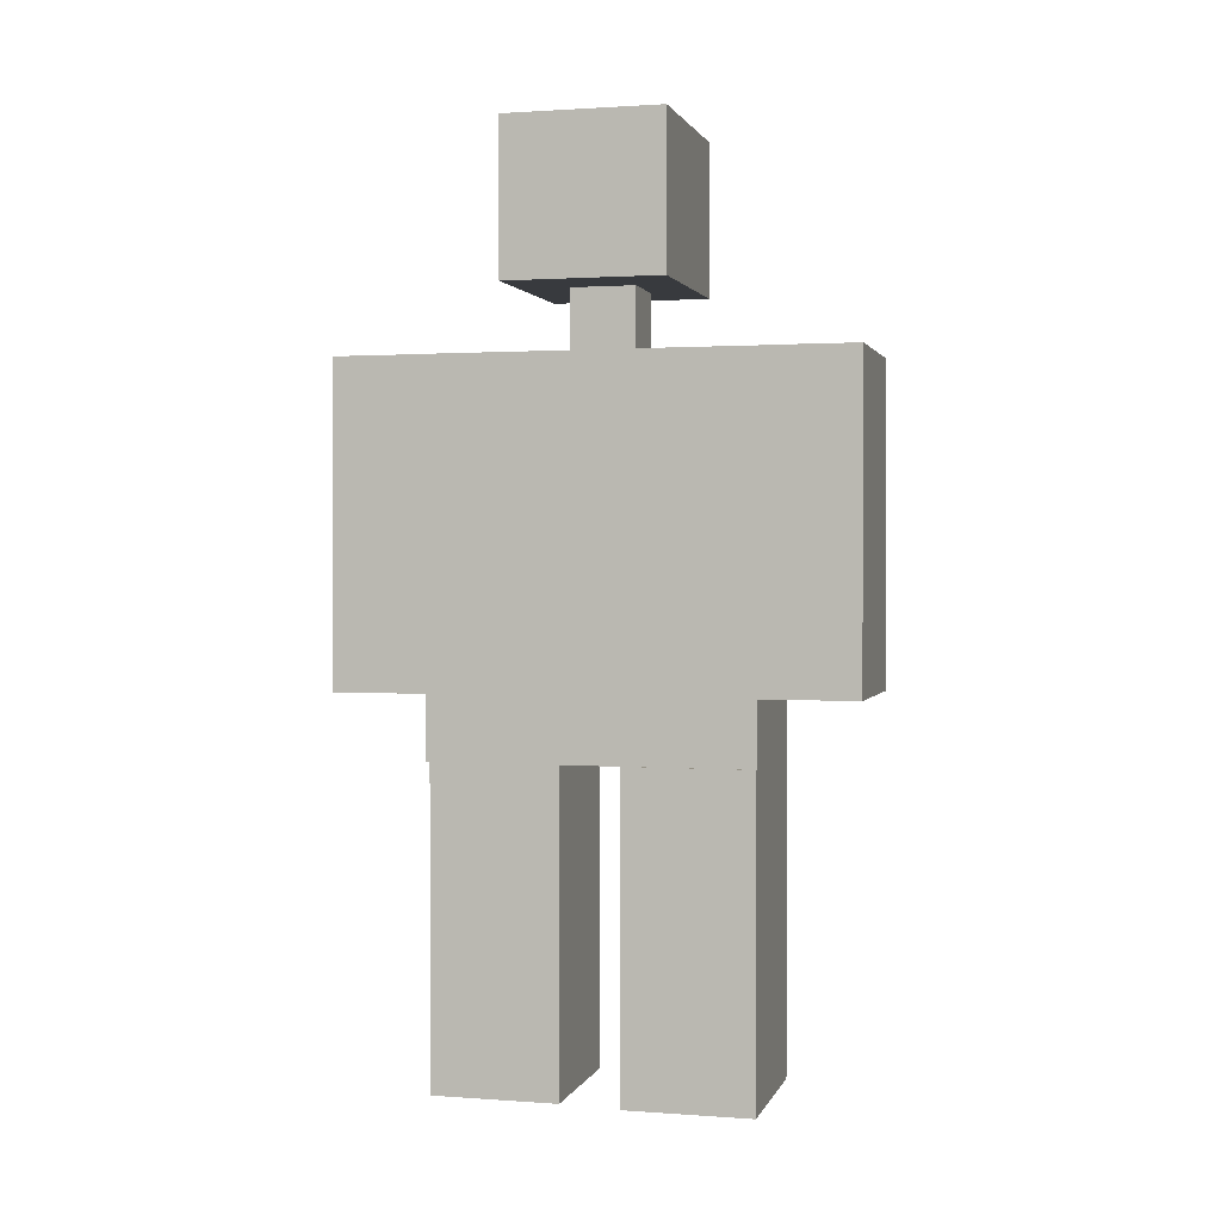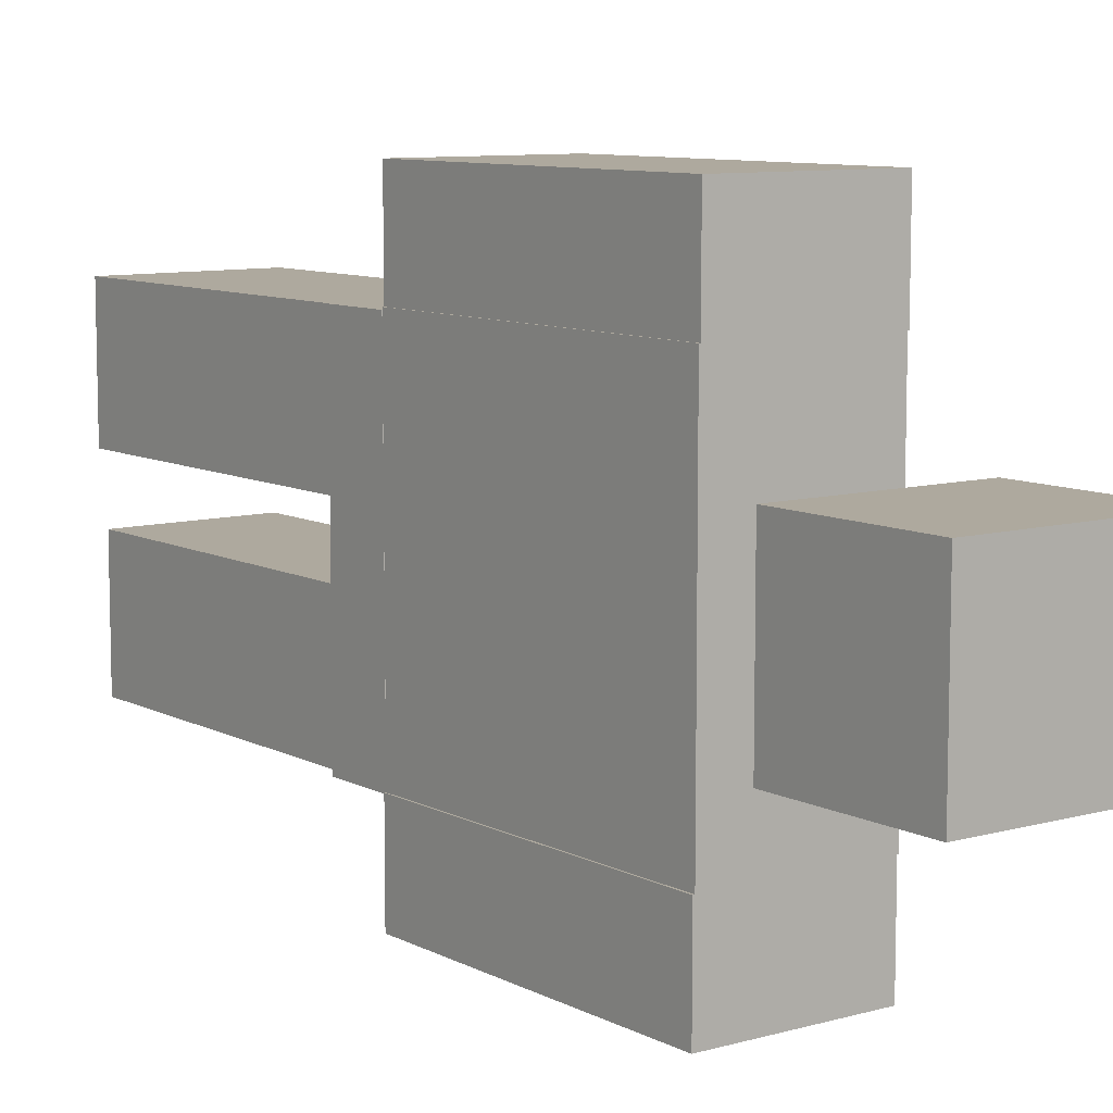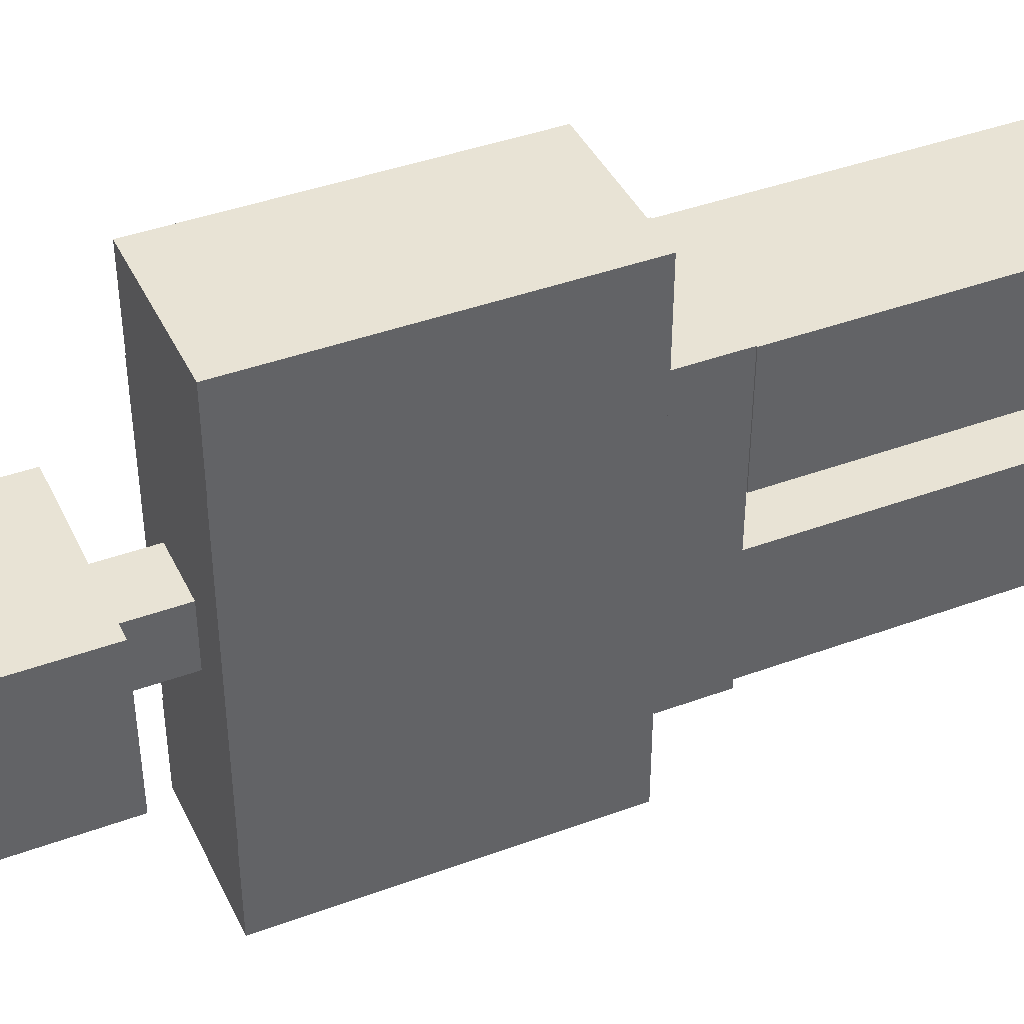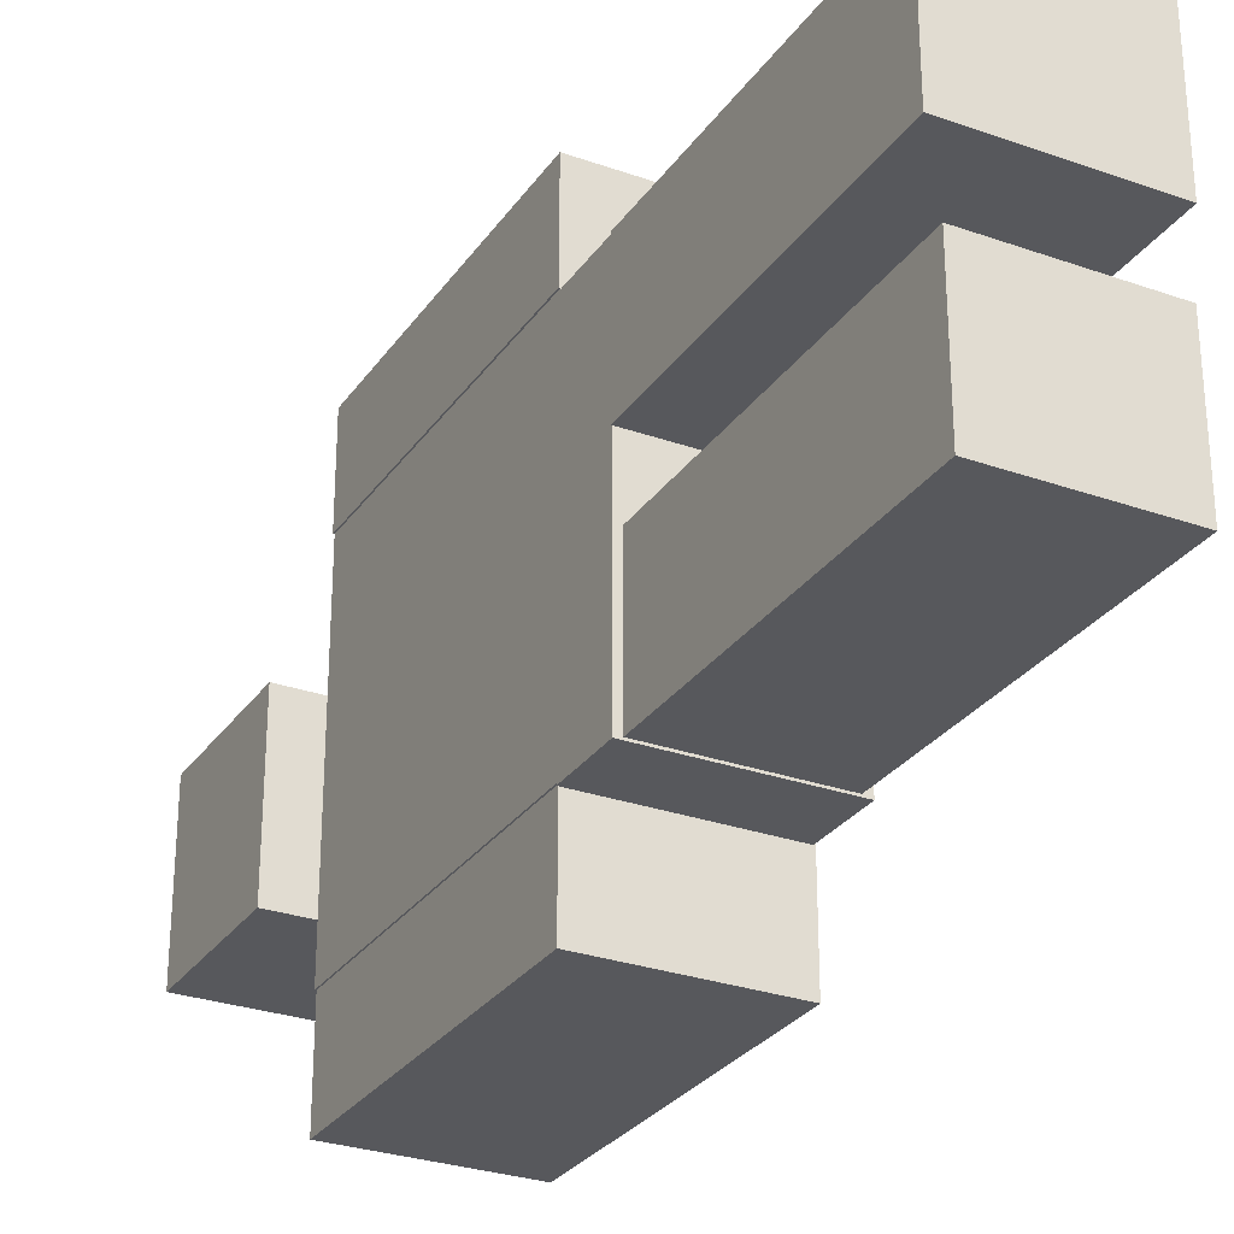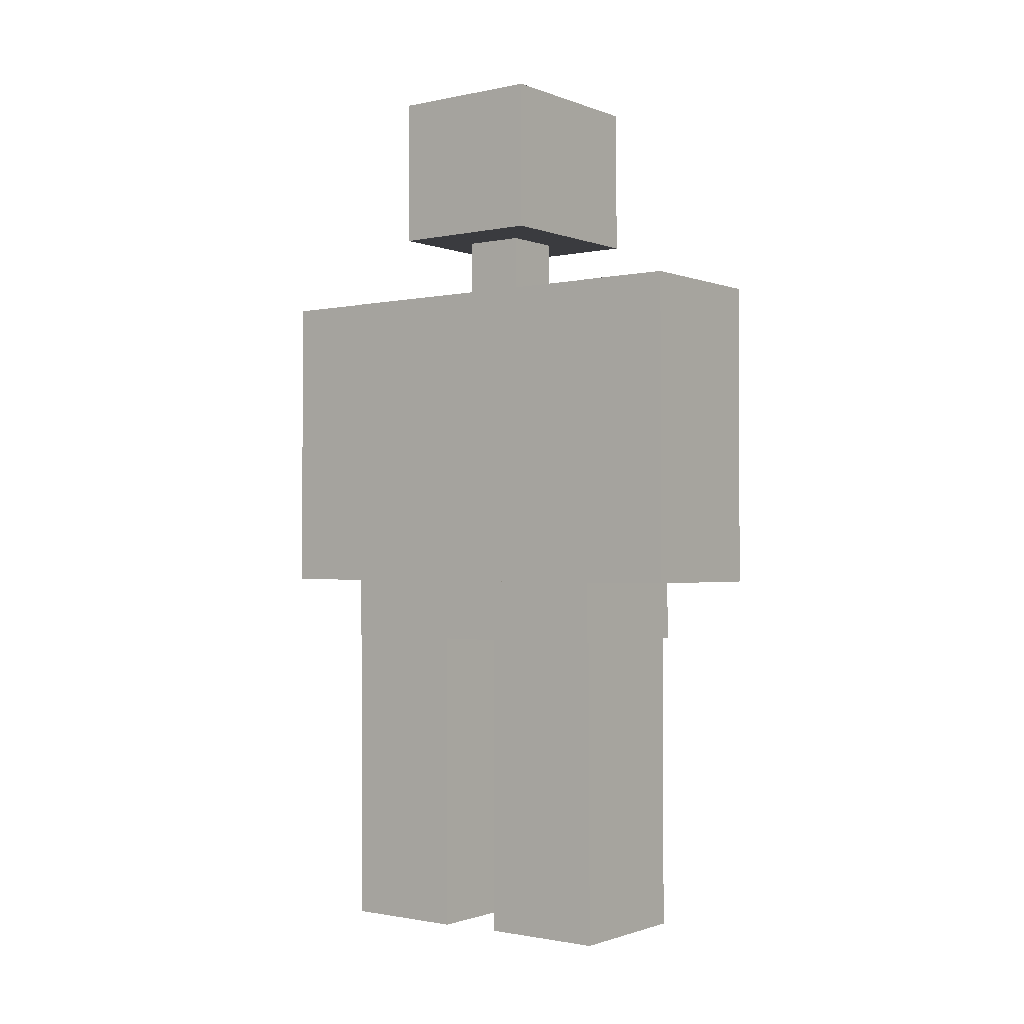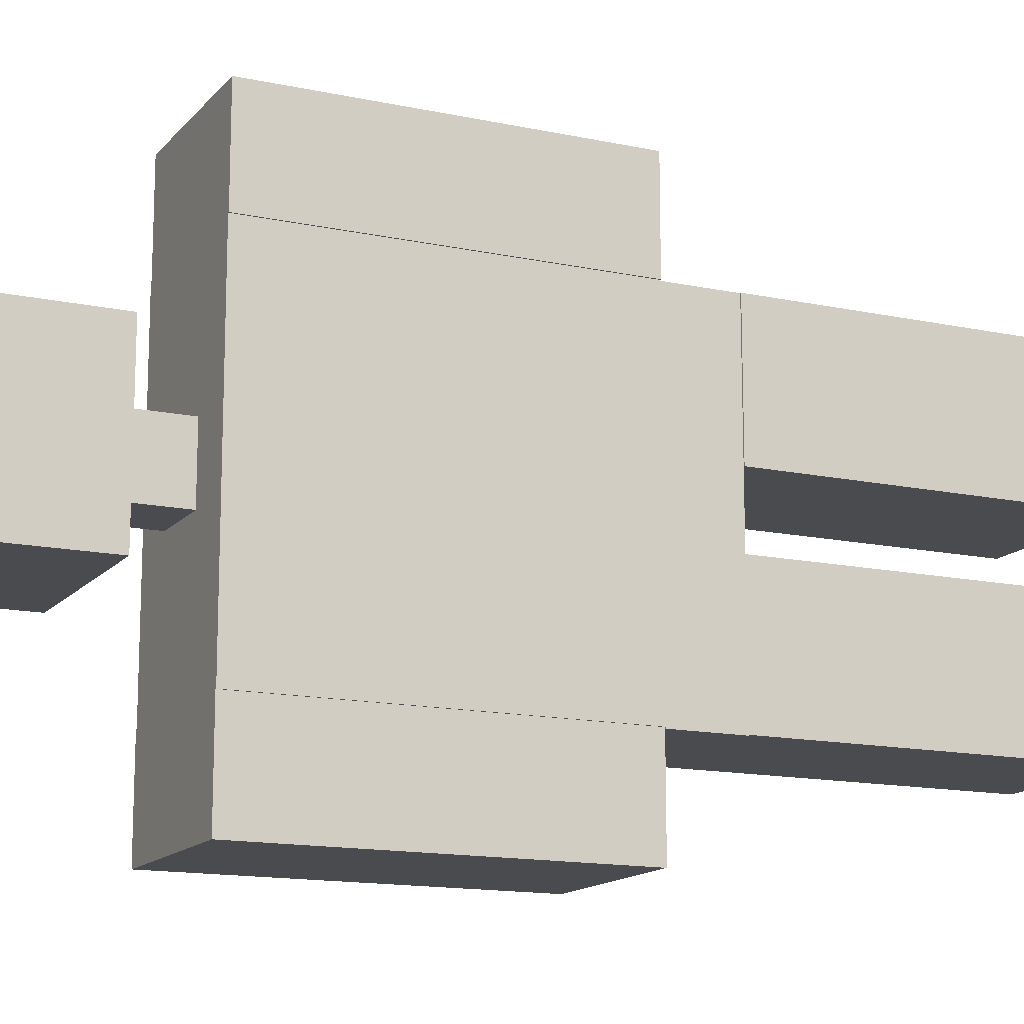
<metadata>
{"format":"obj","ext":"obj","renderer":"f3d","projection":"perspective","resolution":1024,"background":"white","views":[{"elev":1.3,"azim":104.7,"up":"+Z"},{"elev":9.0,"azim":-36.7,"up":"+Y"},{"elev":41.3,"azim":65.9,"up":"+Y"},{"elev":-28.7,"azim":152.1,"up":"+Y"},{"elev":-1.3,"azim":-52.8,"up":"+Z"},{"elev":-14.3,"azim":64.8,"up":"+Y"}]}
</metadata>
<code>
o humanoid_quad
v 3.25 -2.48 14
v 3.25 -2.48 9.01
v 3.25 2.48 9.01
v 3.25 2.48 14
v 0.773 -2.48 14
v 0.773 -2.48 9.01
v 0.773 2.48 14
v 0.773 2.48 9.01
v 3.47 -1.29 17.4
v 3.47 -1.29 15
v 3.47 1.19 15
v 3.47 1.19 17.4
v 0.601 -1.29 17.4
v 0.601 -1.29 15
v 0.601 1.19 17.4
v 0.601 1.19 15
v 3.15 -2.47 8.01
v 3.15 -2.47 3.05
v 3.15 -0.486 3.05
v 3.15 -0.486 8.01
v 0.892 -2.47 8.01
v 0.892 -2.47 3.05
v 0.892 -0.486 8.01
v 0.892 -0.486 3.05
v 3.23 -3.96 14
v 3.23 -3.96 9.01
v 3.23 -2.48 9.01
v 3.23 -2.48 14
v 0.747 -3.96 14
v 0.747 -3.96 9.01
v 0.747 -2.48 14
v 0.747 -2.48 9.01
v 3.27 2.46 14
v 3.27 2.46 9.01
v 3.27 3.95 9.01
v 3.27 3.95 14
v 0.795 2.46 14
v 0.795 2.46 9.01
v 0.795 3.95 14
v 0.795 3.95 9.01
v 2.49 -0.498 15
v 2.49 -0.498 14
v 2.49 0.493 14
v 2.49 0.493 15
v 1.5 -0.498 15
v 1.5 -0.498 14
v 1.5 0.493 15
v 1.5 0.493 14
v 3.25 -2.5 9.01
v 3.25 -2.5 8.01
v 3.25 2.45 8.01
v 3.25 2.45 9.01
v 0.771 -2.5 9.01
v 0.771 -2.5 8.01
v 0.771 2.45 9.01
v 0.771 2.45 8.01
v 3.27 0.465 8.01
v 3.27 0.465 3.05
v 3.27 2.45 3.05
v 3.27 2.45 8.01
v 0.795 0.465 8.01
v 0.795 0.465 3.05
v 0.795 2.45 8.01
v 0.795 2.45 3.05
f 2 4 1
f 6 1 5
f 8 5 7
f 3 7 4
f 5 4 7
f 6 3 2
f 10 12 9
f 14 9 13
f 16 13 15
f 11 15 12
f 13 12 15
f 14 11 10
f 18 20 17
f 22 17 21
f 24 21 23
f 19 23 20
f 21 20 23
f 22 19 18
f 26 28 25
f 30 25 29
f 32 29 31
f 27 31 28
f 29 28 31
f 30 27 26
f 34 36 33
f 38 33 37
f 40 37 39
f 35 39 36
f 37 36 39
f 38 35 34
f 42 44 41
f 46 41 45
f 48 45 47
f 43 47 44
f 45 44 47
f 46 43 42
f 50 52 49
f 54 49 53
f 56 53 55
f 51 55 52
f 53 52 55
f 54 51 50
f 58 60 57
f 62 57 61
f 64 61 63
f 59 63 60
f 61 60 63
f 62 59 58
f 2 3 4
f 6 2 1
f 8 6 5
f 3 8 7
f 5 1 4
f 6 8 3
f 10 11 12
f 14 10 9
f 16 14 13
f 11 16 15
f 13 9 12
f 14 16 11
f 18 19 20
f 22 18 17
f 24 22 21
f 19 24 23
f 21 17 20
f 22 24 19
f 26 27 28
f 30 26 25
f 32 30 29
f 27 32 31
f 29 25 28
f 30 32 27
f 34 35 36
f 38 34 33
f 40 38 37
f 35 40 39
f 37 33 36
f 38 40 35
f 42 43 44
f 46 42 41
f 48 46 45
f 43 48 47
f 45 41 44
f 46 48 43
f 50 51 52
f 54 50 49
f 56 54 53
f 51 56 55
f 53 49 52
f 54 56 51
f 58 59 60
f 62 58 57
f 64 62 61
f 59 64 63
f 61 57 60
f 62 64 59

</code>
